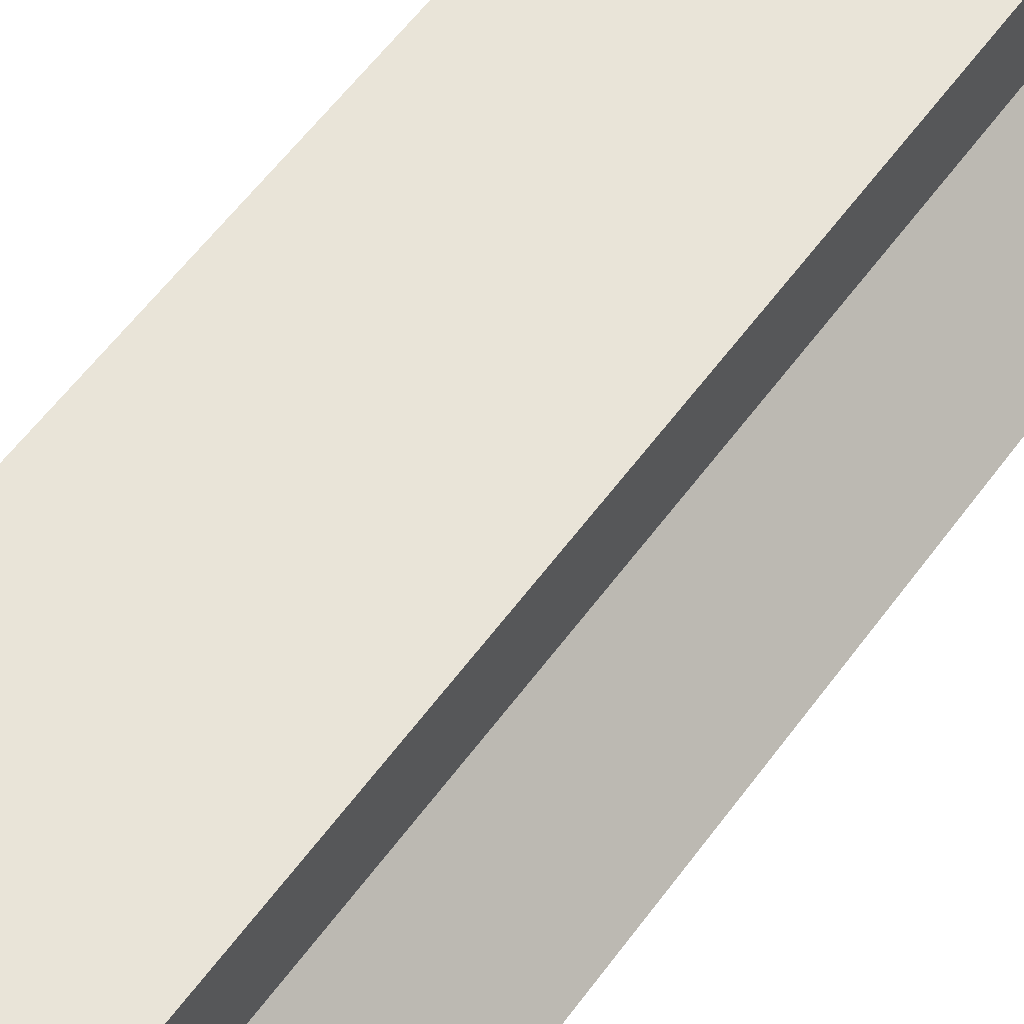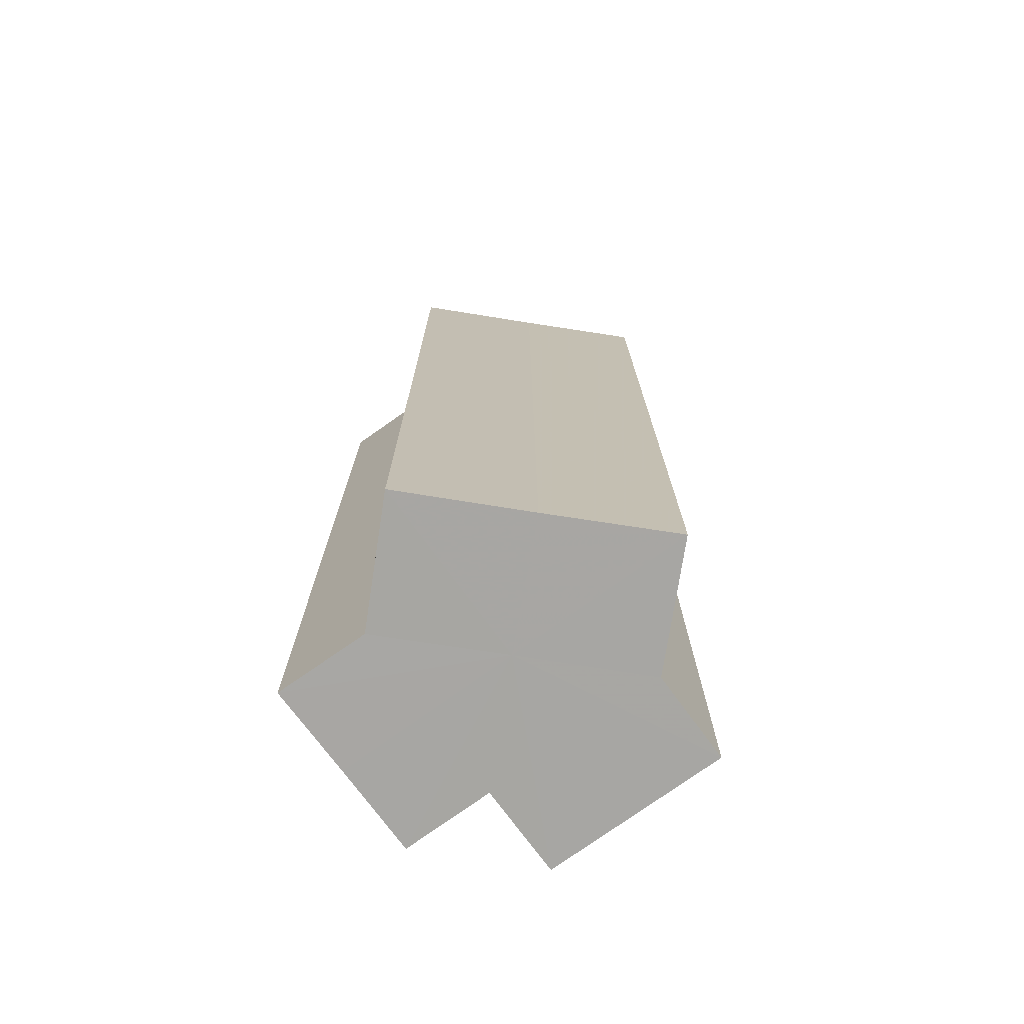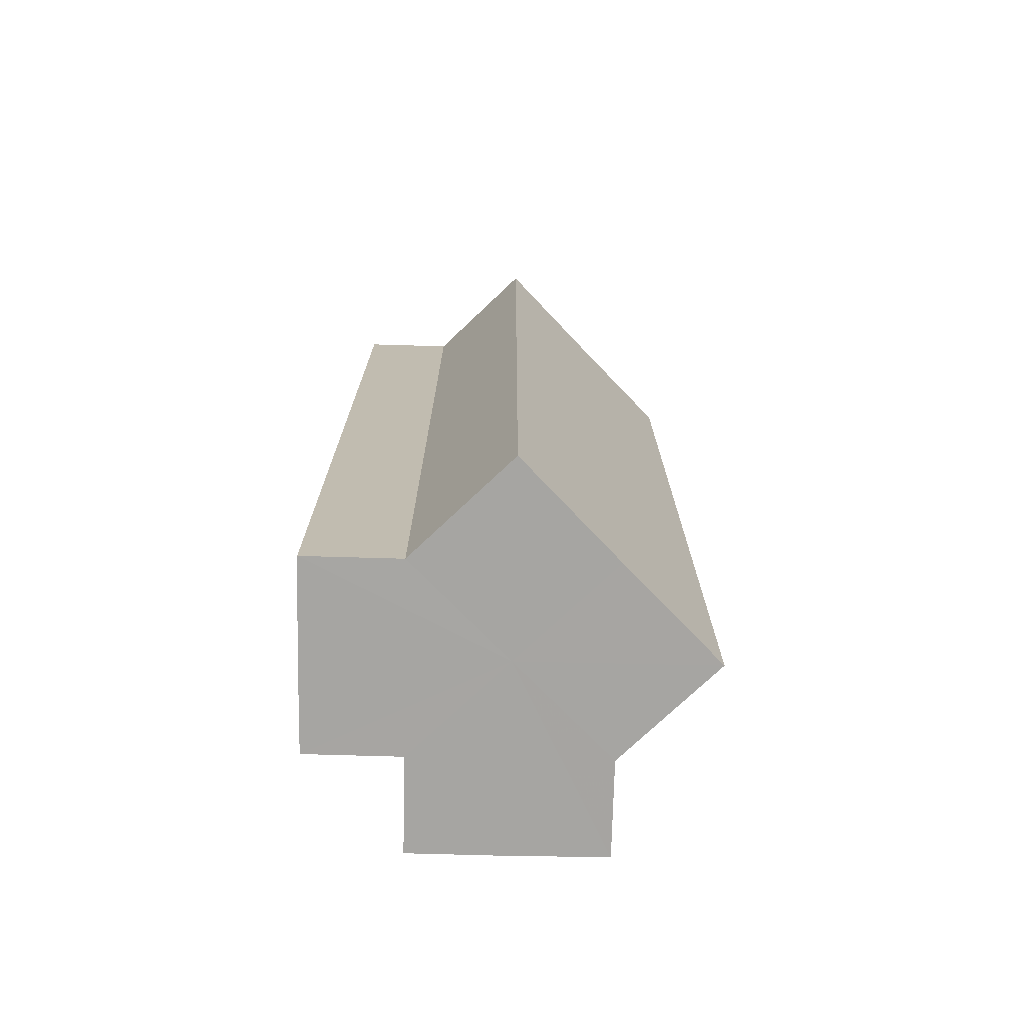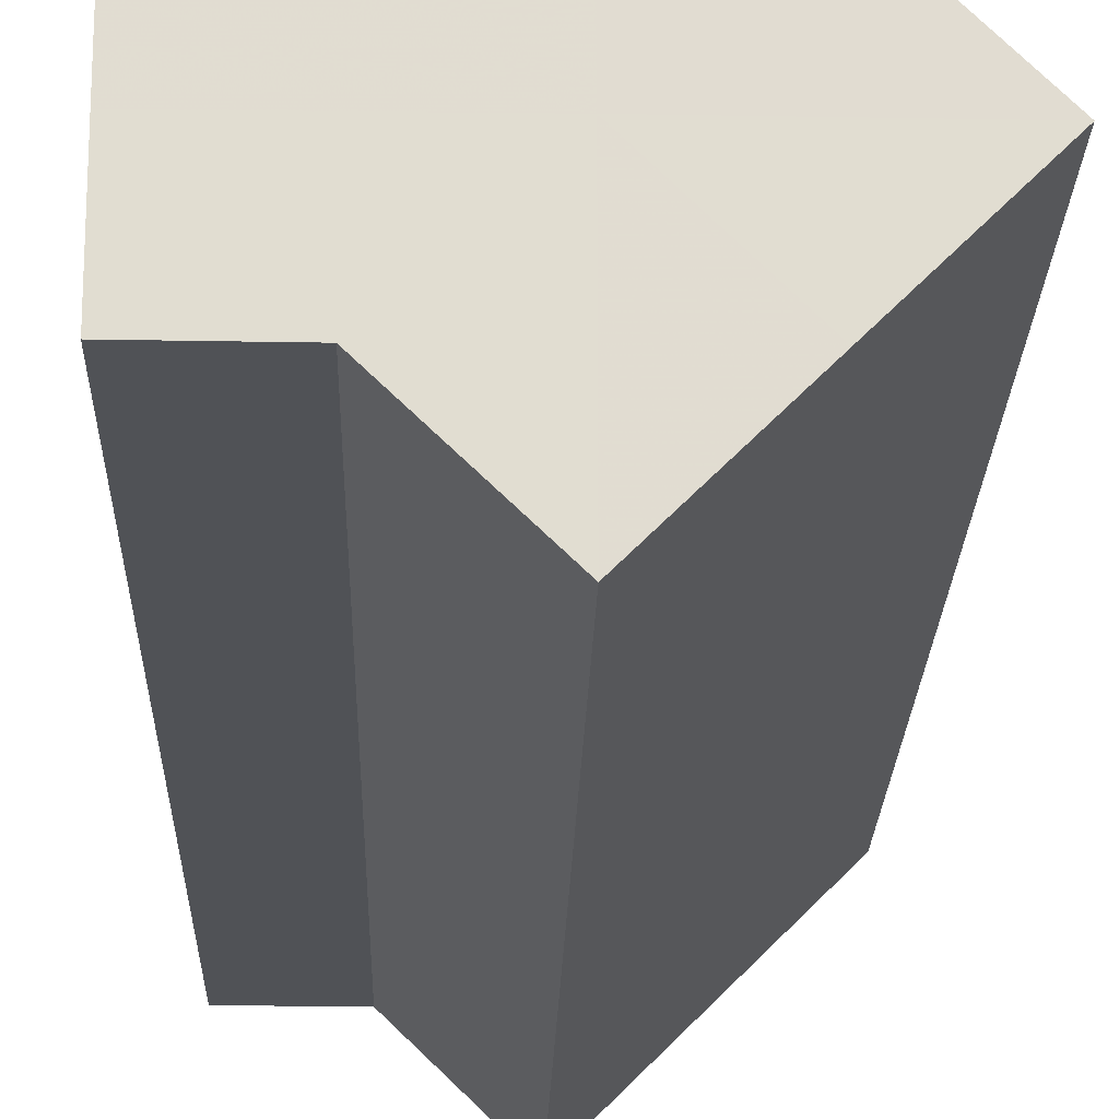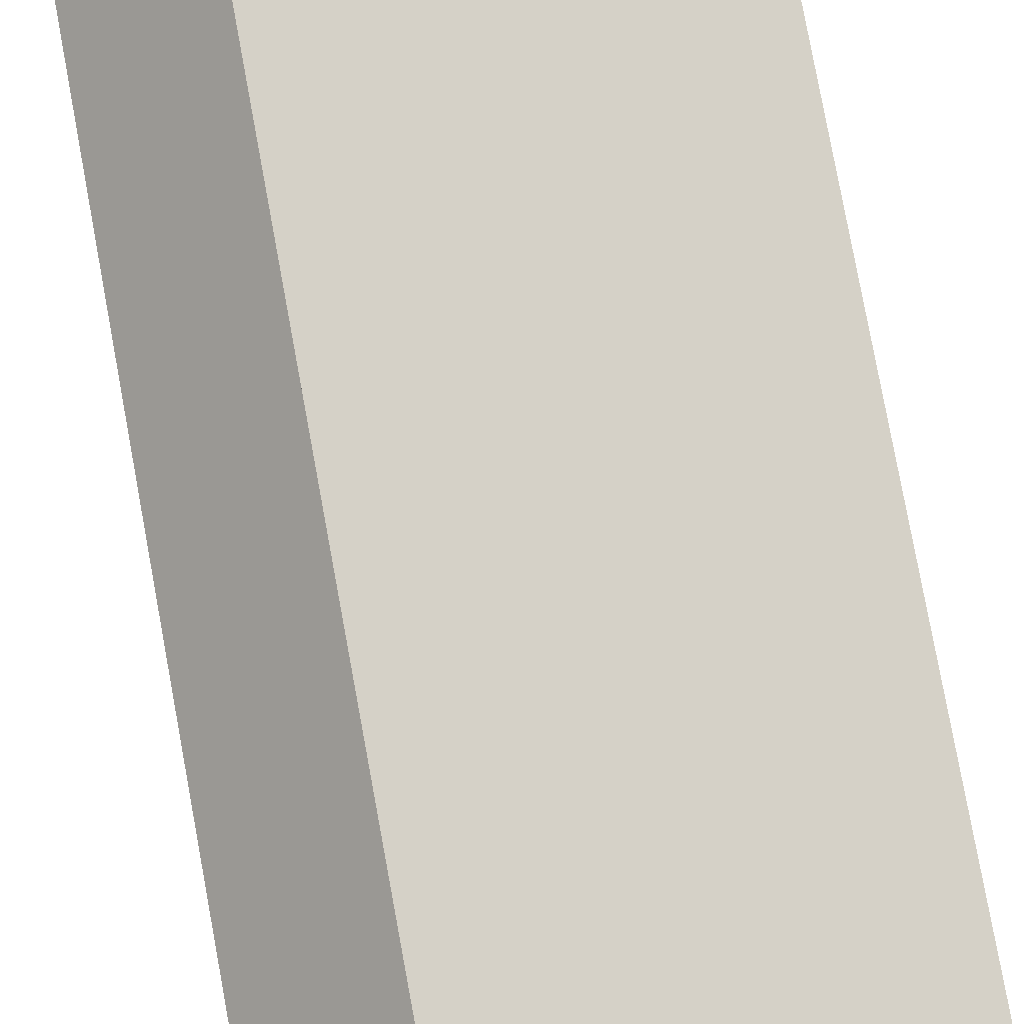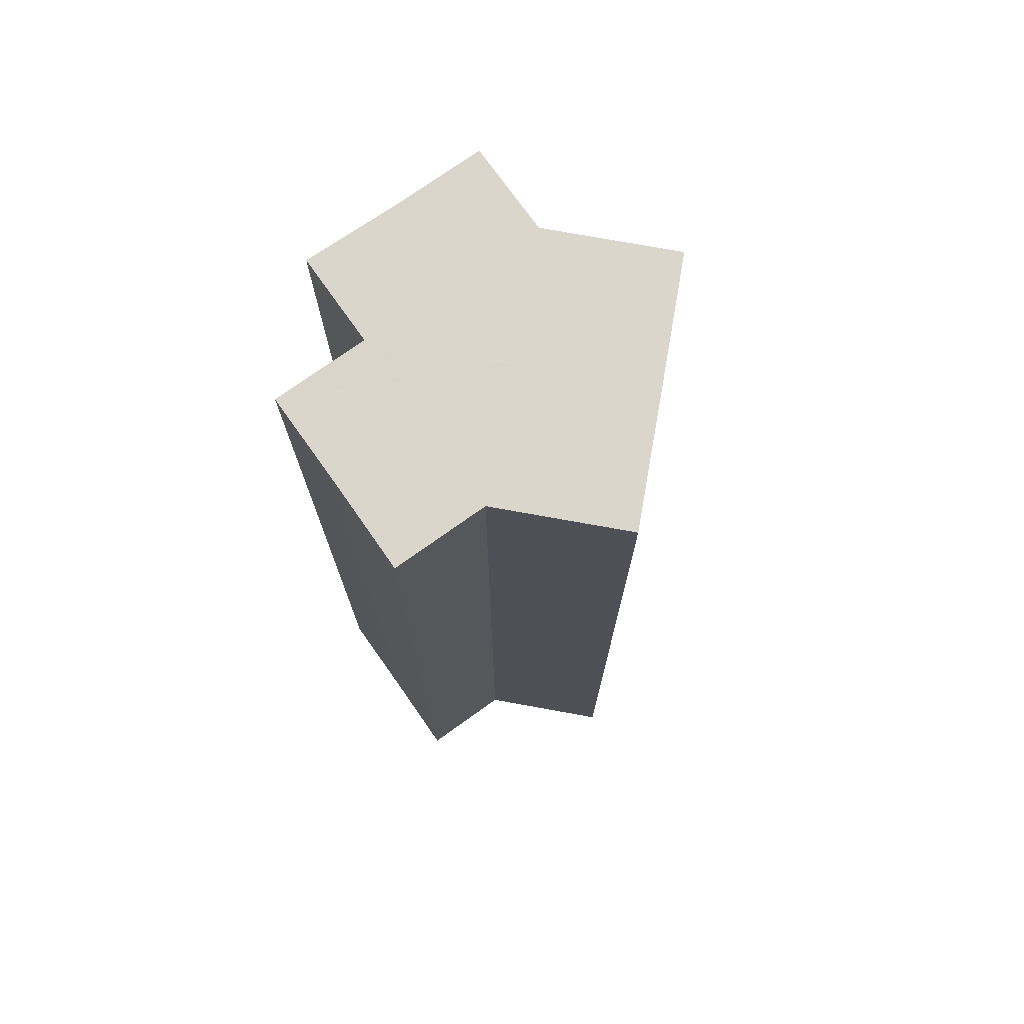
<metadata>
{"format":"obj","ext":"obj","renderer":"f3d","projection":"perspective","resolution":1024,"background":"white","views":[{"elev":60.2,"azim":36.4,"up":"+Y"},{"elev":-74.2,"azim":35.9,"up":"+Z"},{"elev":-73.7,"azim":-1.3,"up":"+Z"},{"elev":-20.7,"azim":-1.4,"up":"+Y"},{"elev":79.1,"azim":169.6,"up":"+Y"},{"elev":74.1,"azim":-35.0,"up":"+Z"}]}
</metadata>
<code>
o 22376
v 2224 1865 14.37
v 2224 1865 14.37
v 2224 1865 14.47
v 2224 1865 14.37
v 2224 1865 14.47
v 2224 1865 14.37
v 2224 1865 14.47
v 2224 1865 14.37
v 2224 1865 14.47
v 2224 1865 14.37
v 2224 1865 14.37
v 2224 1865 14.37
v 2224 1865 14.37
v 2224 1865 14.37
v 2224 1865 14.47
v 2224 1865 14.47
v 2224 1865 14.37
v 2224 1865 14.47
v 2224 1865 14.37
v 2224 1865 14.37
v 2224 1865 14.37
v 2224 1865 14.37
v 2224 1865 14.47
v 2224 1865 14.37
v 2224 1865 14.47
v 2224 1865 14.47
v 2224 1865 14.37
v 2224 1865 14.47
v 2224 1865 14.37
v 2224 1865 14.37
v 2224 1865 14.37
v 2224 1865 14.37
v 2224 1865 14.47
v 2224 1865 14.37
v 2224 1865 14.37
v 2224 1865 14.47
v 2224 1865 14.47
v 2224 1865 14.37
v 2224 1865 14.47
v 2224 1865 14.37
v 2224 1865 14.37
v 2224 1865 14.47
v 2224 1865 14.47
v 2224 1865 14.37
v 2224 1865 14.37
v 2224 1865 14.47
v 2224 1865 14.47
v 2224 1865 14.47
v 2224 1865 14.47
v 2224 1865 14.37
v 2224 1865 14.37
v 2224 1865 14.47
v 2224 1865 14.37
v 2224 1865 14.37
v 2224 1865 14.37
v 2224 1865 14.37
v 2224 1865 14.47
v 2224 1865 14.37
v 2224 1865 14.37
v 2224 1865 14.37
v 2224 1865 14.47
v 2224 1865 14.47
v 2224 1865 14.47
v 2224 1865 14.47
v 2224 1865 14.47
v 2224 1865 14.47
v 2224 1865 14.47
v 2224 1865 14.47
v 2224 1865 14.47
v 2224 1865 14.47
v 2224 1865 14.47
v 2224 1865 14.47
v 2224 1865 14.47
v 2224 1865 14.47
f 1 2 3
f 2 4 5
f 3 6 7
f 7 8 9
f 10 8 11
f 10 12 8
f 10 11 13
f 10 14 12
f 15 13 16
f 10 13 17
f 18 19 15
f 20 21 18
f 21 22 23
f 10 17 24
f 25 24 26
f 10 24 27
f 28 29 25
f 30 31 28
f 31 32 33
f 10 27 34
f 10 34 35
f 36 34 37
f 10 35 38
f 39 40 36
f 10 38 41
f 10 41 14
f 42 38 43
f 44 45 42
f 46 14 47
f 48 41 49
f 50 51 48
f 52 53 46
f 54 55 52
f 55 56 57
f 58 59 39
f 59 60 61
f 62 63 64
f 62 65 63
f 62 64 66
f 62 67 65
f 62 66 68
f 62 69 67
f 62 68 70
f 62 71 69
f 62 70 72
f 62 73 71
f 62 72 74
f 62 74 73

</code>
